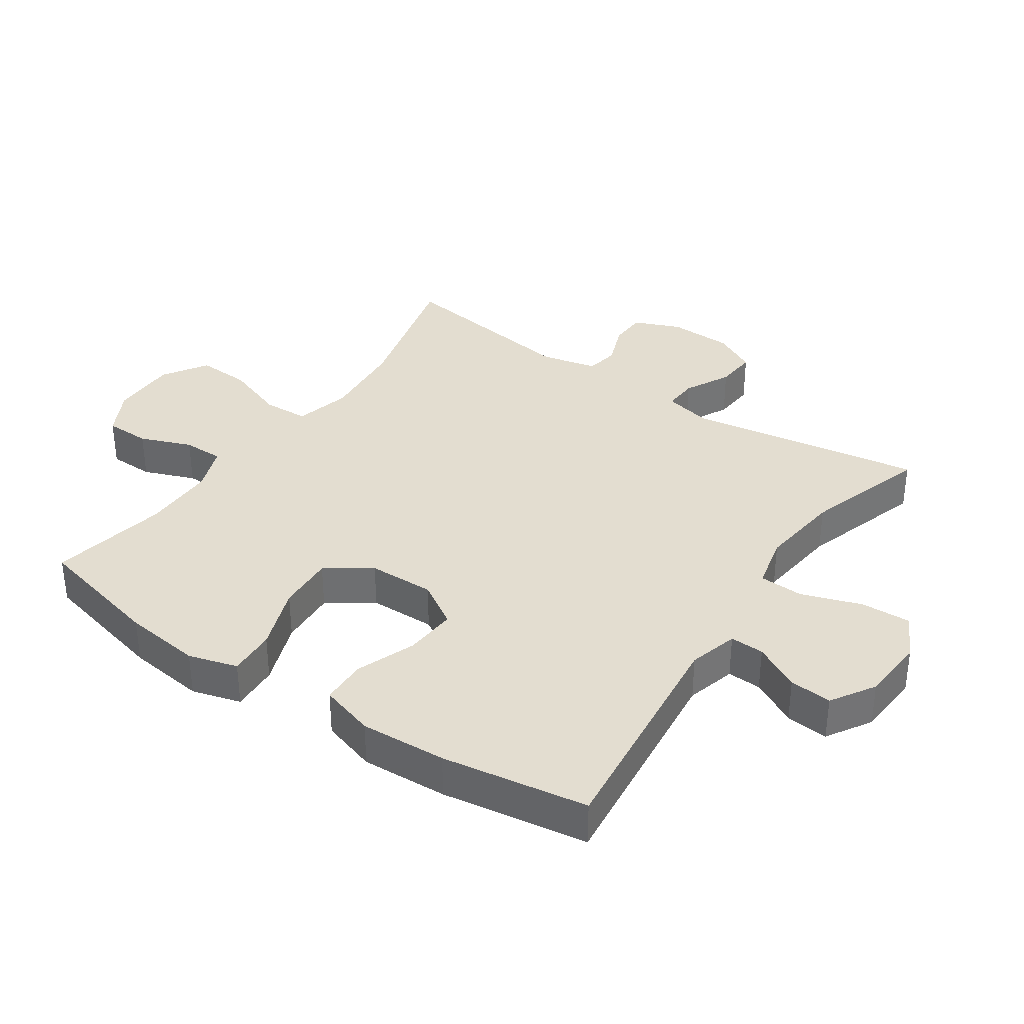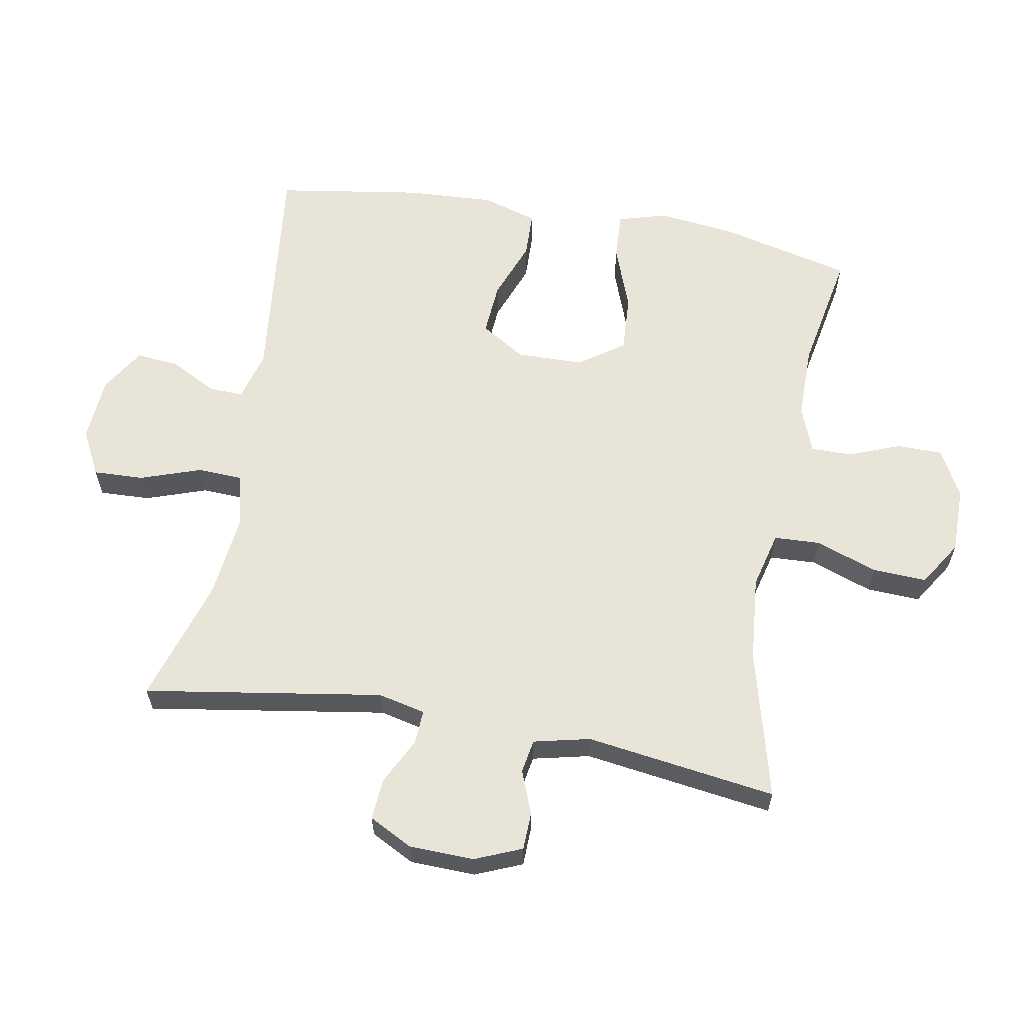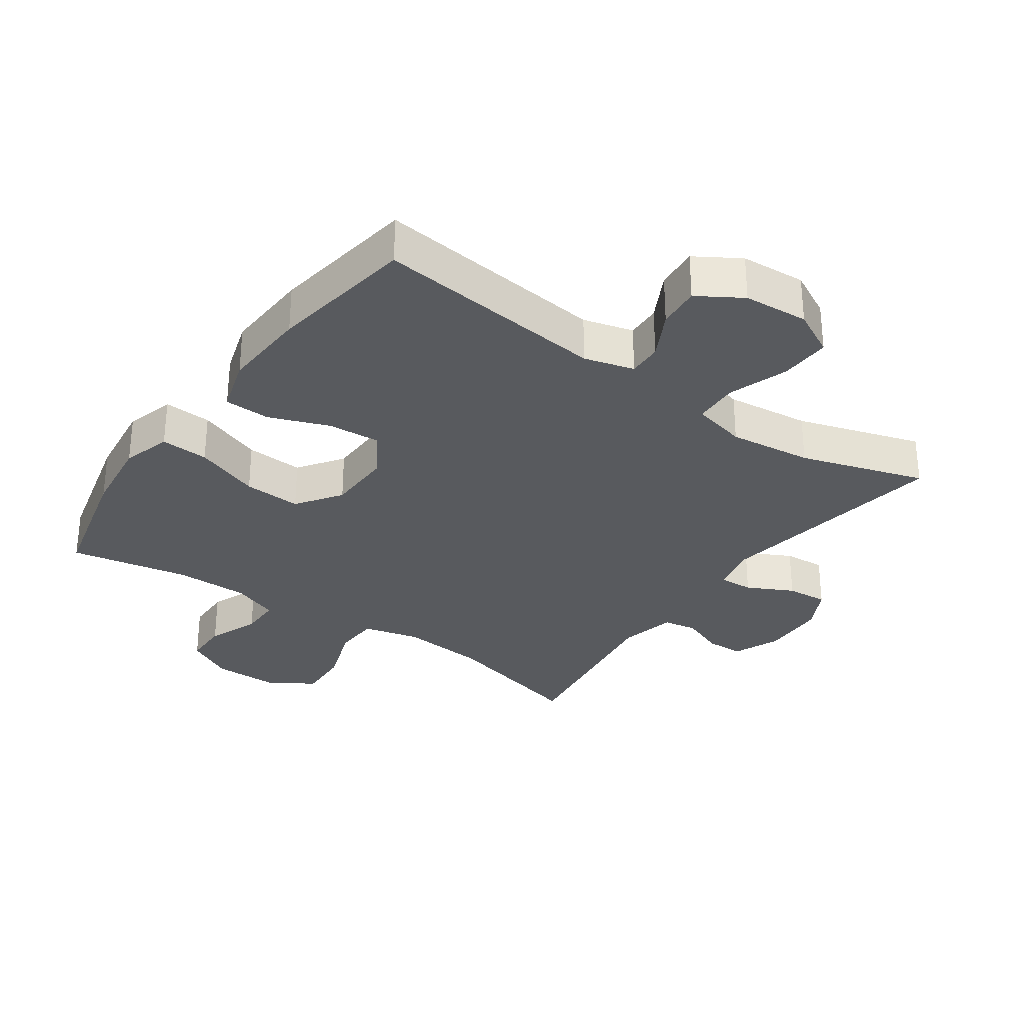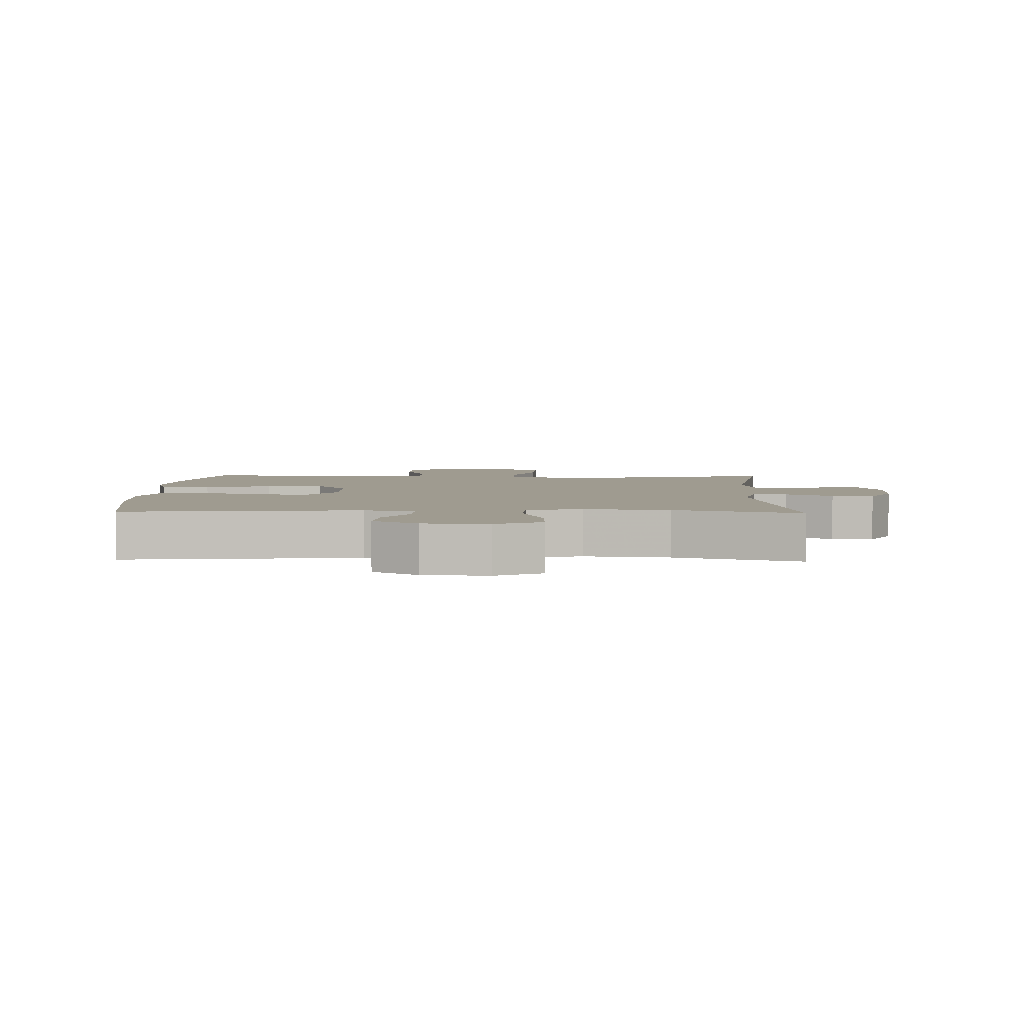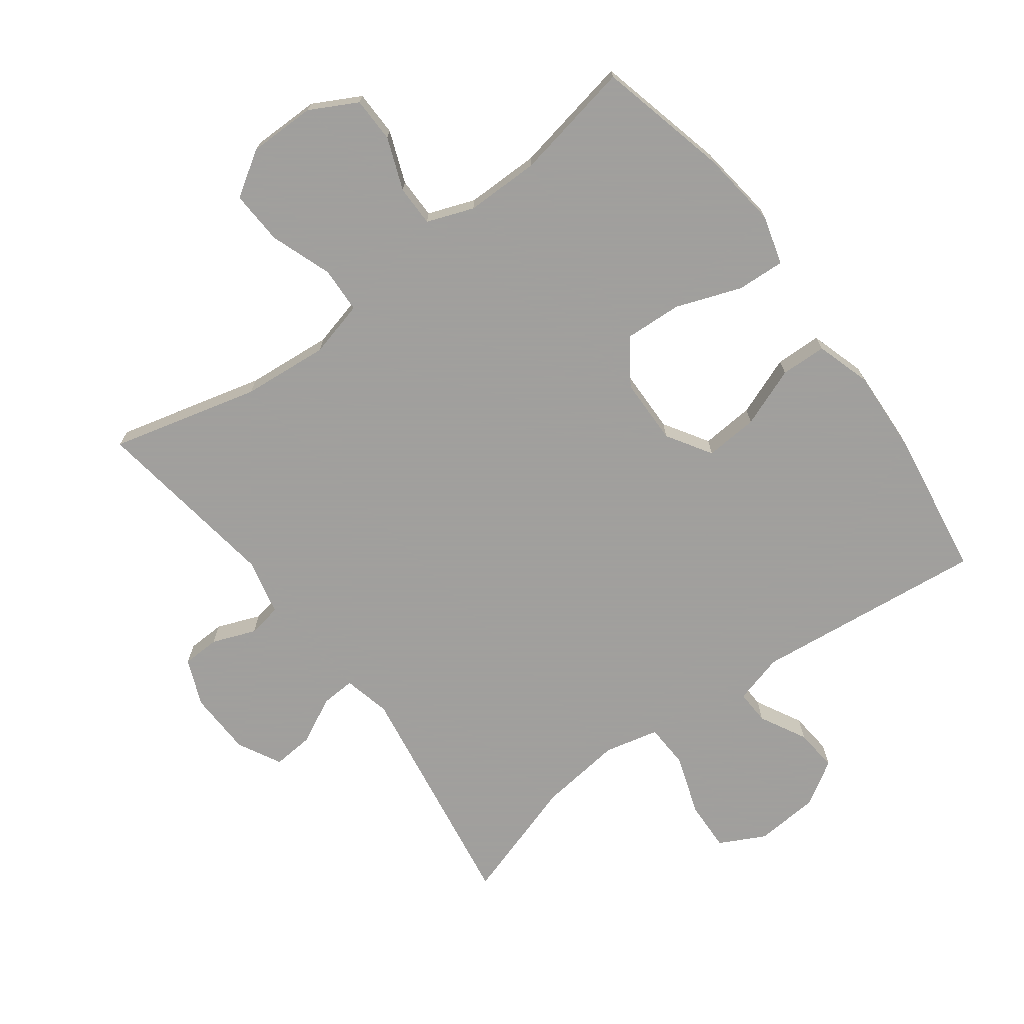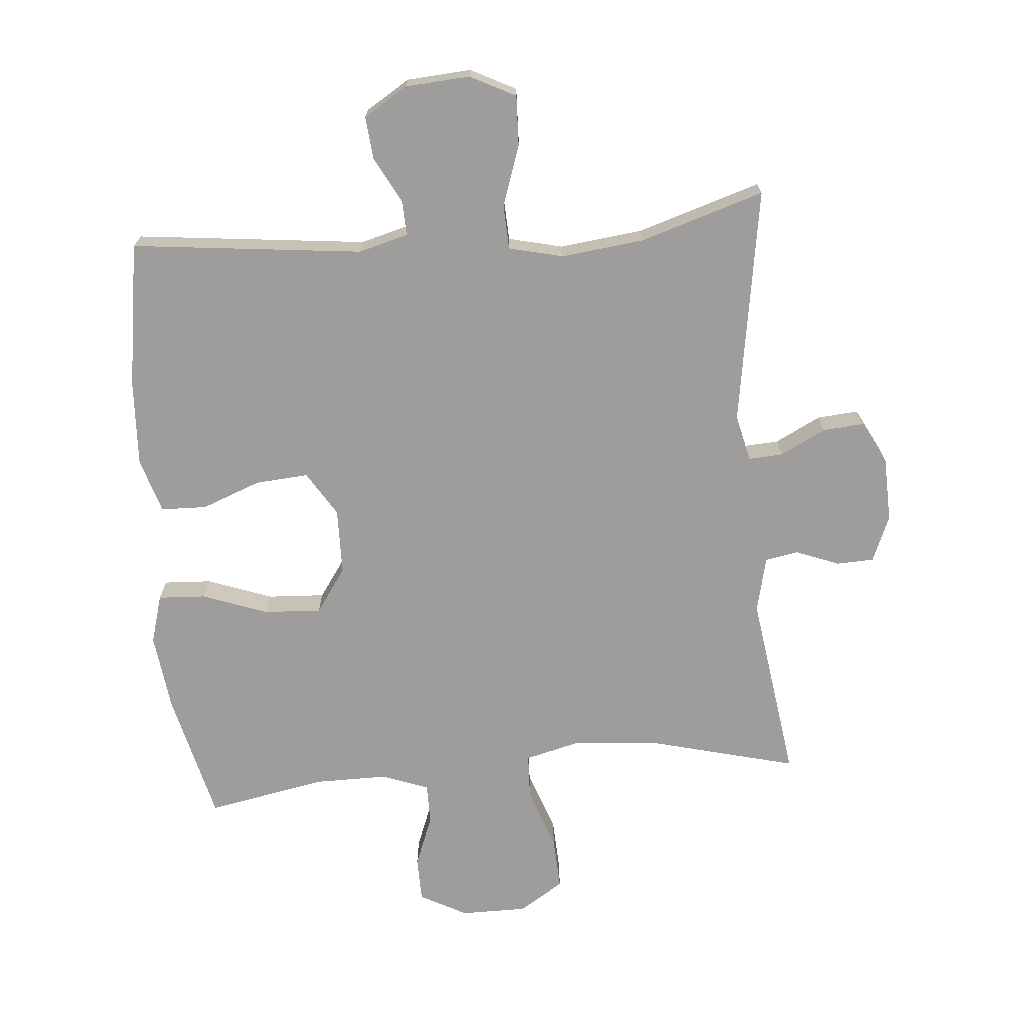
<metadata>
{"format":"obj","ext":"obj","renderer":"f3d","projection":"perspective","resolution":1024,"background":"white","views":[{"elev":35.6,"azim":124.3,"up":"+Y"},{"elev":61.3,"azim":-79.9,"up":"+Y"},{"elev":-30.7,"azim":144.8,"up":"+Y"},{"elev":4.0,"azim":-178.2,"up":"+Y"},{"elev":-71.5,"azim":36.7,"up":"+Y"},{"elev":-70.5,"azim":-175.1,"up":"+Y"}]}
</metadata>
<code>
v -0.5 0.07 0.5
v -0.271 0.07 0.441
v -0.138 0.07 0.429
v -0.051 0.07 0.451
v -0.048 0.07 0.522
v -0.082 0.07 0.617
v -0.086 0.07 0.7
v -0.017 0.07 0.744
v 0.086 0.07 0.744
v 0.159 0.07 0.705
v 0.16 0.07 0.635
v 0.129 0.07 0.555
v 0.129 0.07 0.492
v 0.201 0.07 0.465
v 0.315 0.07 0.465
v 0.5 0.07 0.5
v 0.549 0.07 0.298
v 0.564 0.07 0.177
v 0.542 0.07 0.101
v 0.468 0.07 0.105
v 0.367 0.07 0.142
v 0.278 0.07 0.147
v 0.23 0.07 0.078
v 0.228 0.07 -0.025
v 0.271 0.07 -0.094
v 0.353 0.07 -0.088
v 0.445 0.07 -0.053
v 0.516 0.07 -0.055
v 0.542 0.07 -0.14
v 0.535 0.07 -0.274
v 0.5 0.07 -0.5
v 0.142 0.07 -0.46
v 0.065 0.07 -0.481
v 0.067 0.07 -0.534
v 0.105 0.07 -0.606
v 0.111 0.07 -0.672
v 0.043 0.07 -0.714
v -0.057 0.07 -0.721
v -0.127 0.07 -0.685
v -0.124 0.07 -0.607
v -0.092 0.07 -0.514
v -0.095 0.07 -0.445
v -0.179 0.07 -0.425
v -0.308 0.07 -0.44
v -0.5 0.07 -0.5
v -0.442 0.07 -0.133
v -0.459 0.07 -0.06
v -0.512 0.07 -0.063
v -0.583 0.07 -0.099
v -0.647 0.07 -0.104
v -0.682 0.07 -0.037
v -0.685 0.07 0.063
v -0.655 0.07 0.135
v -0.597 0.07 0.137
v -0.53 0.07 0.111
v -0.478 0.07 0.12
v -0.458 0.07 0.207
v -0.5 0 0.5
v -0.271 0 0.441
v -0.138 0 0.429
v -0.051 0 0.451
v -0.048 0 0.522
v -0.082 0 0.617
v -0.086 0 0.7
v -0.017 0 0.744
v 0.086 0 0.744
v 0.159 0 0.705
v 0.16 0 0.635
v 0.129 0 0.555
v 0.129 0 0.492
v 0.201 0 0.465
v 0.315 0 0.465
v 0.5 0 0.5
v 0.549 0 0.298
v 0.564 0 0.177
v 0.542 0 0.101
v 0.468 0 0.105
v 0.367 0 0.142
v 0.278 0 0.147
v 0.23 0 0.078
v 0.228 0 -0.025
v 0.271 0 -0.094
v 0.353 0 -0.088
v 0.445 0 -0.053
v 0.516 0 -0.055
v 0.542 0 -0.14
v 0.535 0 -0.274
v 0.5 0 -0.5
v 0.142 0 -0.46
v 0.065 0 -0.481
v 0.067 0 -0.534
v 0.105 0 -0.606
v 0.111 0 -0.672
v 0.043 0 -0.714
v -0.057 0 -0.721
v -0.127 0 -0.685
v -0.124 0 -0.607
v -0.092 0 -0.514
v -0.095 0 -0.445
v -0.179 0 -0.425
v -0.308 0 -0.44
v -0.5 0 -0.5
v -0.442 0 -0.133
v -0.459 0 -0.06
v -0.512 0 -0.063
v -0.583 0 -0.099
v -0.647 0 -0.104
v -0.682 0 -0.037
v -0.685 0 0.063
v -0.655 0 0.135
v -0.597 0 0.137
v -0.53 0 0.111
v -0.478 0 0.12
v -0.458 0 0.207
f 52 53 54 55
f 52 55 56
f 51 52 56
f 48 49 50 51
f 47 48 51 56
f 46 47 56 57
f 44 45 46
f 43 44 46 57
f 38 39 40 41
f 38 41 42
f 37 38 42
f 34 35 36 37
f 33 34 37 42
f 32 33 42 43
f 30 31 32
f 26 27 28 29
f 25 26 29 30
f 18 19 20 21
f 18 21 22
f 15 16 17 18
f 14 15 18 22
f 13 14 22 23
f 9 10 11 12
f 9 12 13
f 8 9 13
f 5 6 7 8
f 4 5 8 13
f 3 4 13 23
f 43 57 1 2
f 25 30 32 43
f 24 25 43 2
f 2 3 23 24
f 112 111 110 109
f 113 112 109
f 113 109 108
f 108 107 106 105
f 113 108 105 104
f 114 113 104 103
f 103 102 101
f 114 103 101 100
f 98 97 96 95
f 99 98 95
f 99 95 94
f 94 93 92 91
f 99 94 91 90
f 100 99 90 89
f 89 88 87
f 86 85 84 83
f 87 86 83 82
f 78 77 76 75
f 79 78 75
f 75 74 73 72
f 79 75 72 71
f 80 79 71 70
f 69 68 67 66
f 70 69 66
f 70 66 65
f 65 64 63 62
f 70 65 62 61
f 80 70 61 60
f 59 58 114 100
f 100 89 87 82
f 59 100 82 81
f 81 80 60 59
f 1 58 59 2
f 2 59 60 3
f 3 60 61 4
f 4 61 62 5
f 5 62 63 6
f 6 63 64 7
f 7 64 65 8
f 8 65 66 9
f 9 66 67 10
f 10 67 68 11
f 11 68 69 12
f 12 69 70 13
f 13 70 71 14
f 14 71 72 15
f 15 72 73 16
f 16 73 74 17
f 17 74 75 18
f 18 75 76 19
f 19 76 77 20
f 20 77 78 21
f 21 78 79 22
f 22 79 80 23
f 23 80 81 24
f 24 81 82 25
f 25 82 83 26
f 26 83 84 27
f 27 84 85 28
f 28 85 86 29
f 29 86 87 30
f 30 87 88 31
f 31 88 89 32
f 32 89 90 33
f 33 90 91 34
f 34 91 92 35
f 35 92 93 36
f 36 93 94 37
f 37 94 95 38
f 38 95 96 39
f 39 96 97 40
f 40 97 98 41
f 41 98 99 42
f 42 99 100 43
f 43 100 101 44
f 44 101 102 45
f 45 102 103 46
f 46 103 104 47
f 47 104 105 48
f 48 105 106 49
f 49 106 107 50
f 50 107 108 51
f 51 108 109 52
f 52 109 110 53
f 53 110 111 54
f 54 111 112 55
f 55 112 113 56
f 56 113 114 57
f 57 114 58 1

</code>
